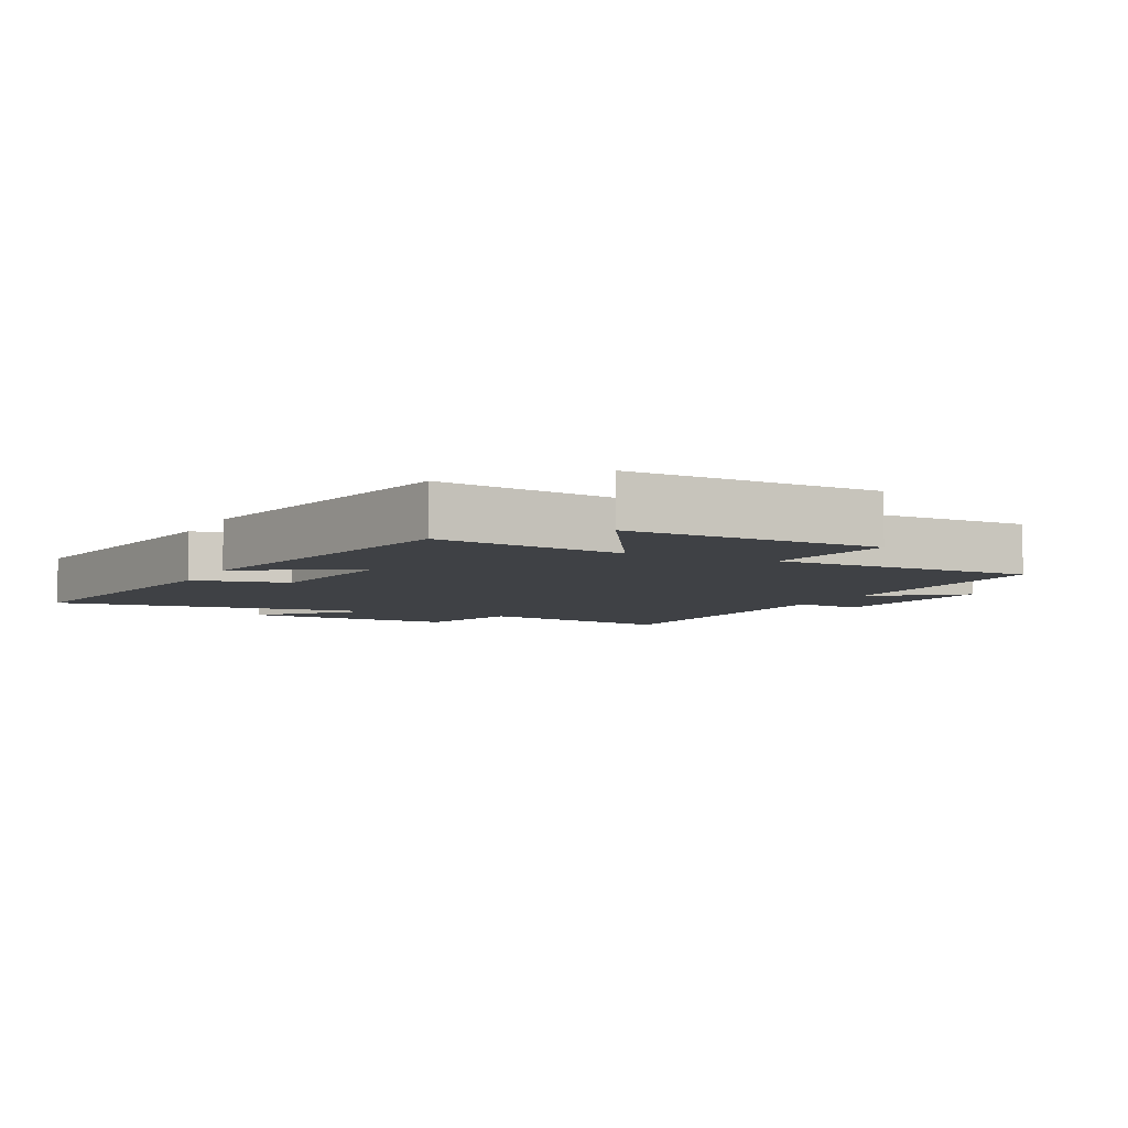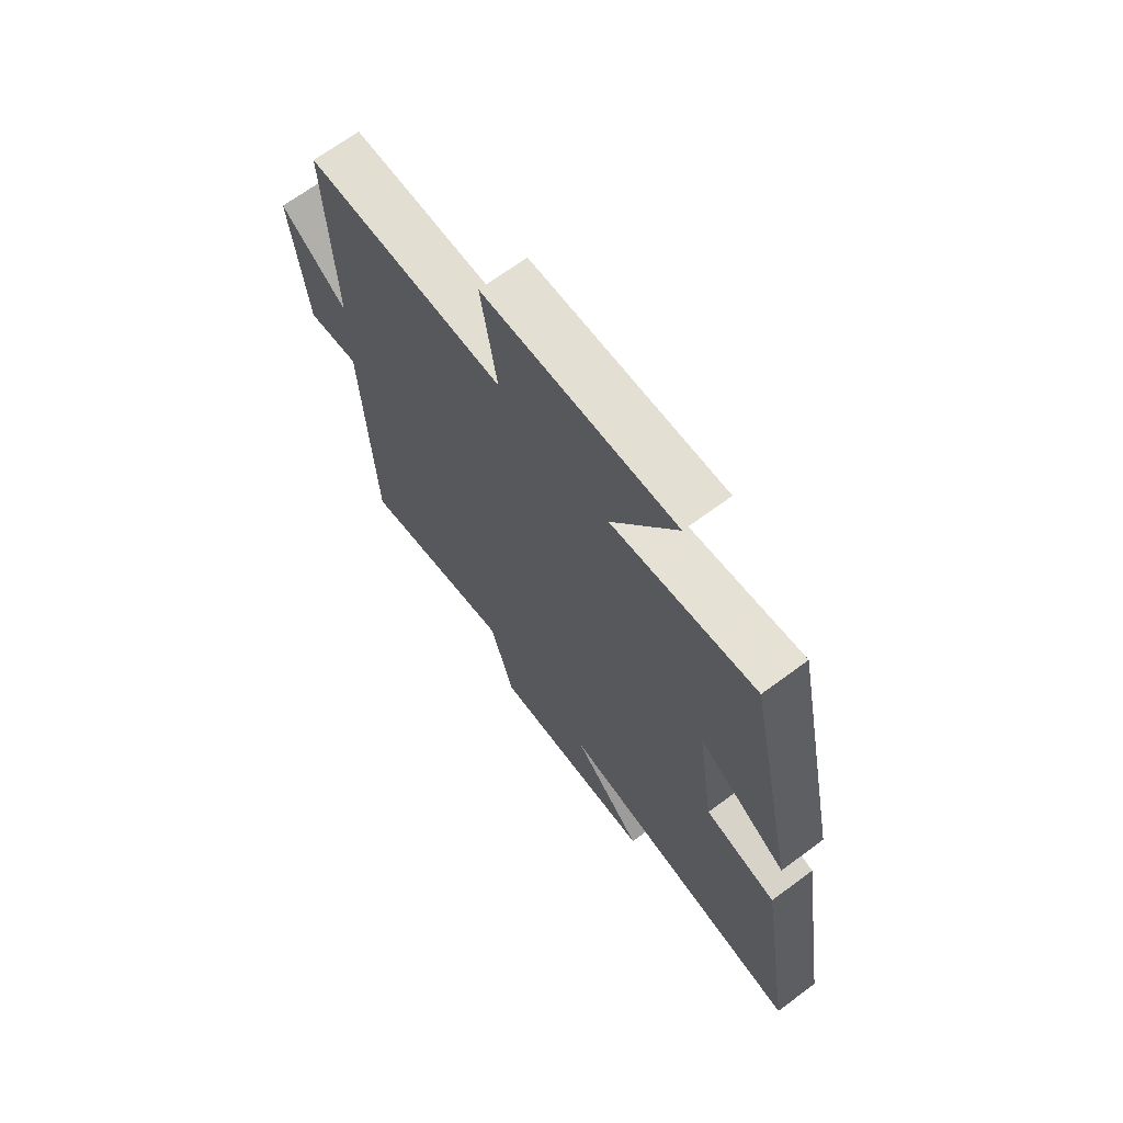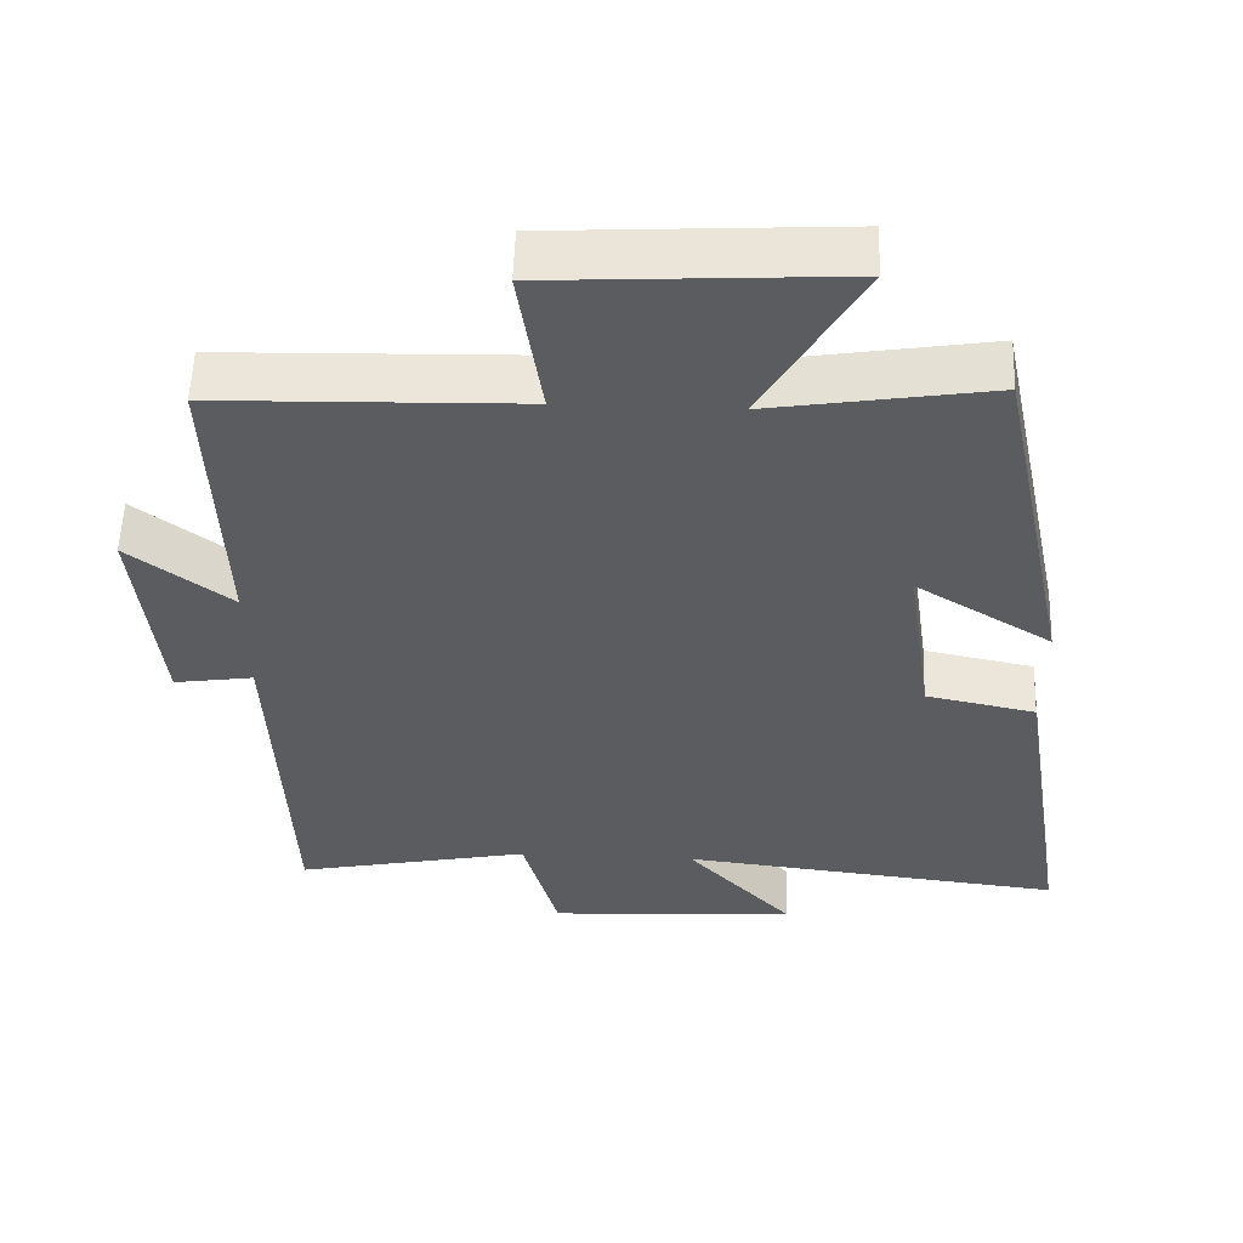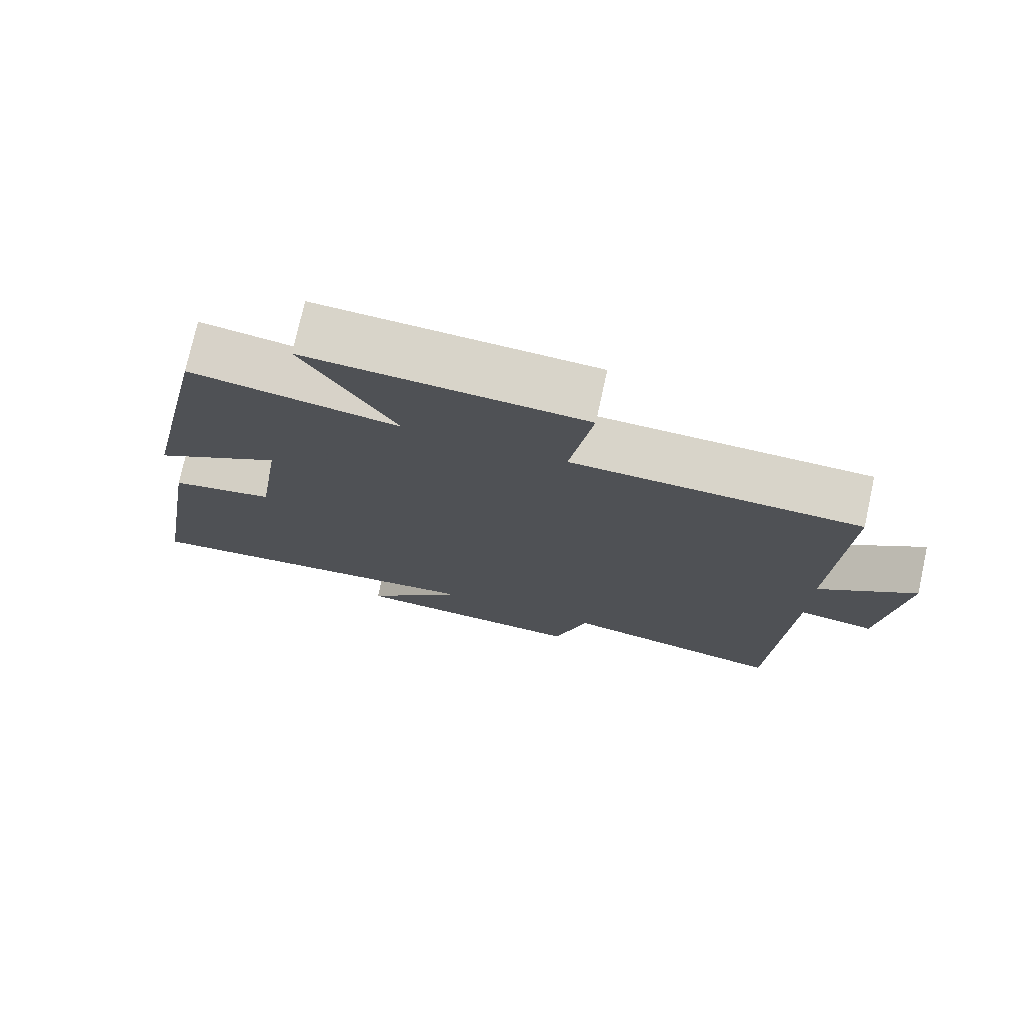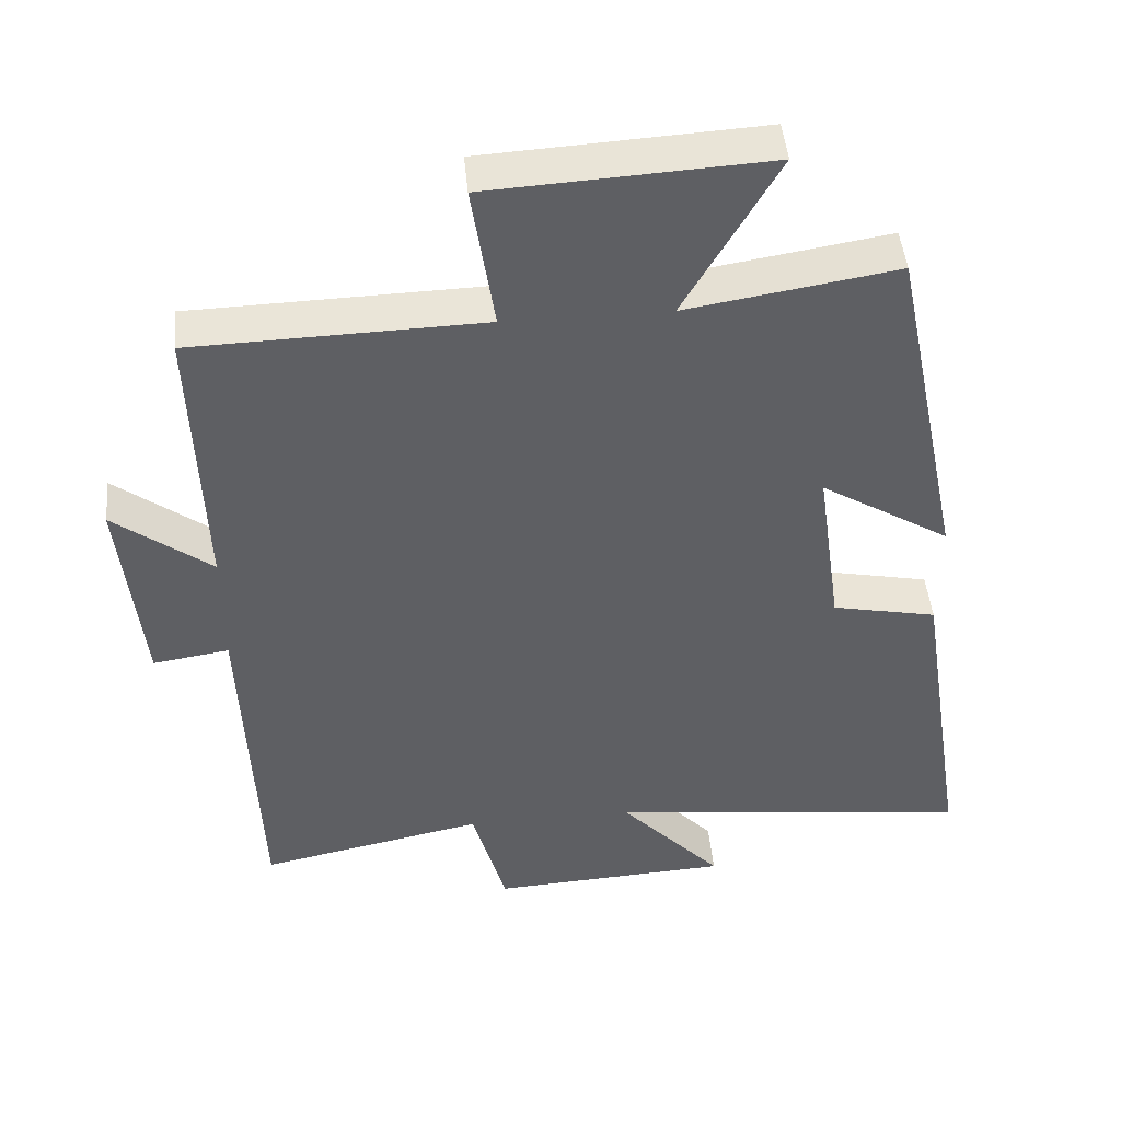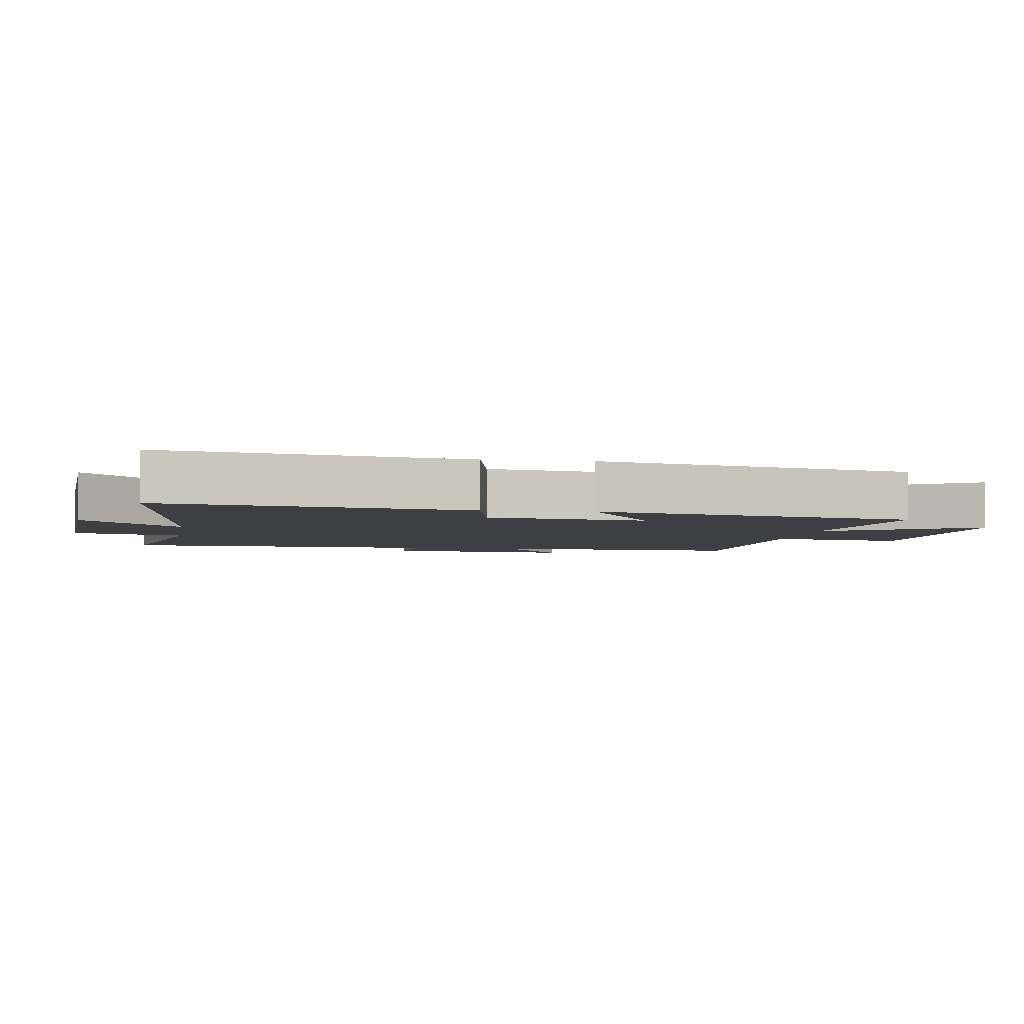
<metadata>
{"format":"obj","ext":"obj","renderer":"f3d","projection":"perspective","resolution":1024,"background":"white","views":[{"elev":-5.7,"azim":-25.8,"up":"+Y"},{"elev":68.5,"azim":-126.5,"up":"+Z"},{"elev":55.4,"azim":-178.0,"up":"+Z"},{"elev":75.7,"azim":12.4,"up":"+Z"},{"elev":46.0,"azim":174.7,"up":"+Z"},{"elev":-3.9,"azim":-98.8,"up":"+Y"}]}
</metadata>
<code>
v -0.4 0.07 0.547
v -0.11 0.07 0.5
v -0.239 0.07 0.726
v 0.145 0.07 0.704
v 0.114 0.07 0.5
v 0.514 0.07 0.489
v 0.5 0.07 0.097
v 0.635 0.07 0.199
v 0.605 0.07 -0.087
v 0.5 0.07 -0.071
v 0.48 0.07 -0.564
v 0.169 0.07 -0.5
v 0.122 0.07 -0.669
v -0.208 0.07 -0.651
v -0.067 0.07 -0.5
v -0.572 0.07 -0.557
v -0.5 0.07 -0.098
v -0.355 0.07 -0.068
v -0.321 0.07 0.172
v -0.5 0.07 0.062
v -0.4 0 0.547
v -0.11 0 0.5
v -0.239 0 0.726
v 0.145 0 0.704
v 0.114 0 0.5
v 0.514 0 0.489
v 0.5 0 0.097
v 0.635 0 0.199
v 0.605 0 -0.087
v 0.5 0 -0.071
v 0.48 0 -0.564
v 0.169 0 -0.5
v 0.122 0 -0.669
v -0.208 0 -0.651
v -0.067 0 -0.5
v -0.572 0 -0.557
v -0.5 0 -0.098
v -0.355 0 -0.068
v -0.321 0 0.172
v -0.5 0 0.062
f 19 20 1 2
f 18 19 2
f 15 16 17 18
f 15 18 2
f 12 13 14 15
f 12 15 2
f 10 11 12 2
f 7 8 9 10
f 7 10 2 3
f 5 6 7
f 5 7 3
f 3 4 5
f 22 21 40 39
f 22 39 38
f 38 37 36 35
f 22 38 35
f 35 34 33 32
f 22 35 32
f 22 32 31 30
f 30 29 28 27
f 23 22 30 27
f 27 26 25
f 23 27 25
f 25 24 23
f 1 21 22 2
f 2 22 23 3
f 3 23 24 4
f 4 24 25 5
f 5 25 26 6
f 6 26 27 7
f 7 27 28 8
f 8 28 29 9
f 9 29 30 10
f 10 30 31 11
f 11 31 32 12
f 12 32 33 13
f 13 33 34 14
f 14 34 35 15
f 15 35 36 16
f 16 36 37 17
f 17 37 38 18
f 18 38 39 19
f 19 39 40 20
f 20 40 21 1

</code>
